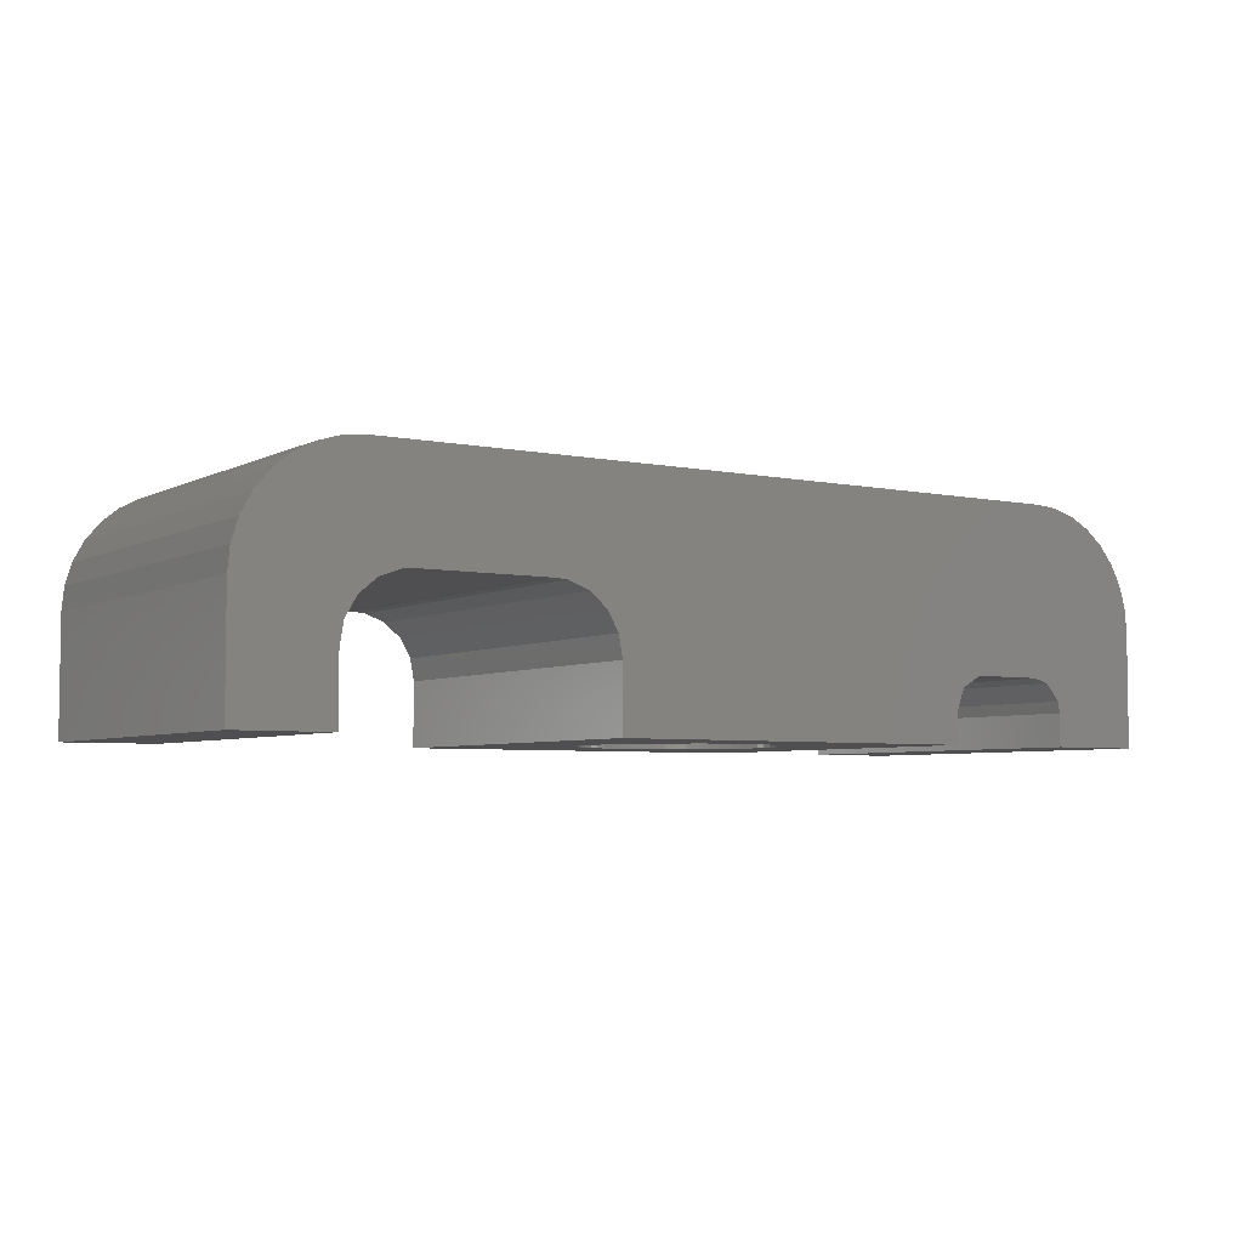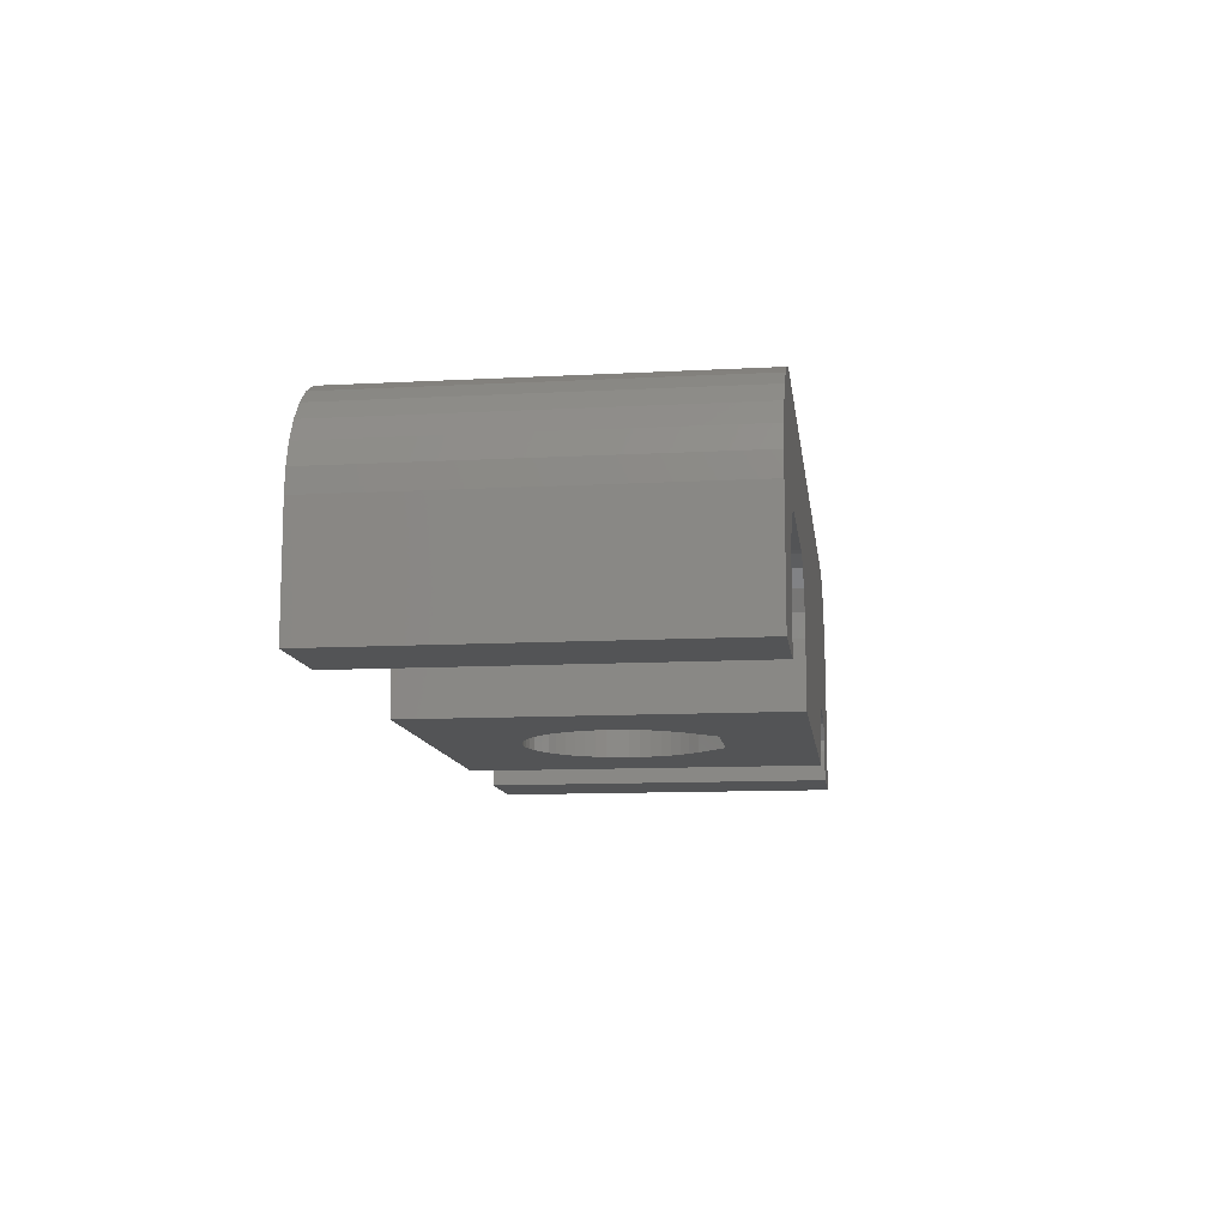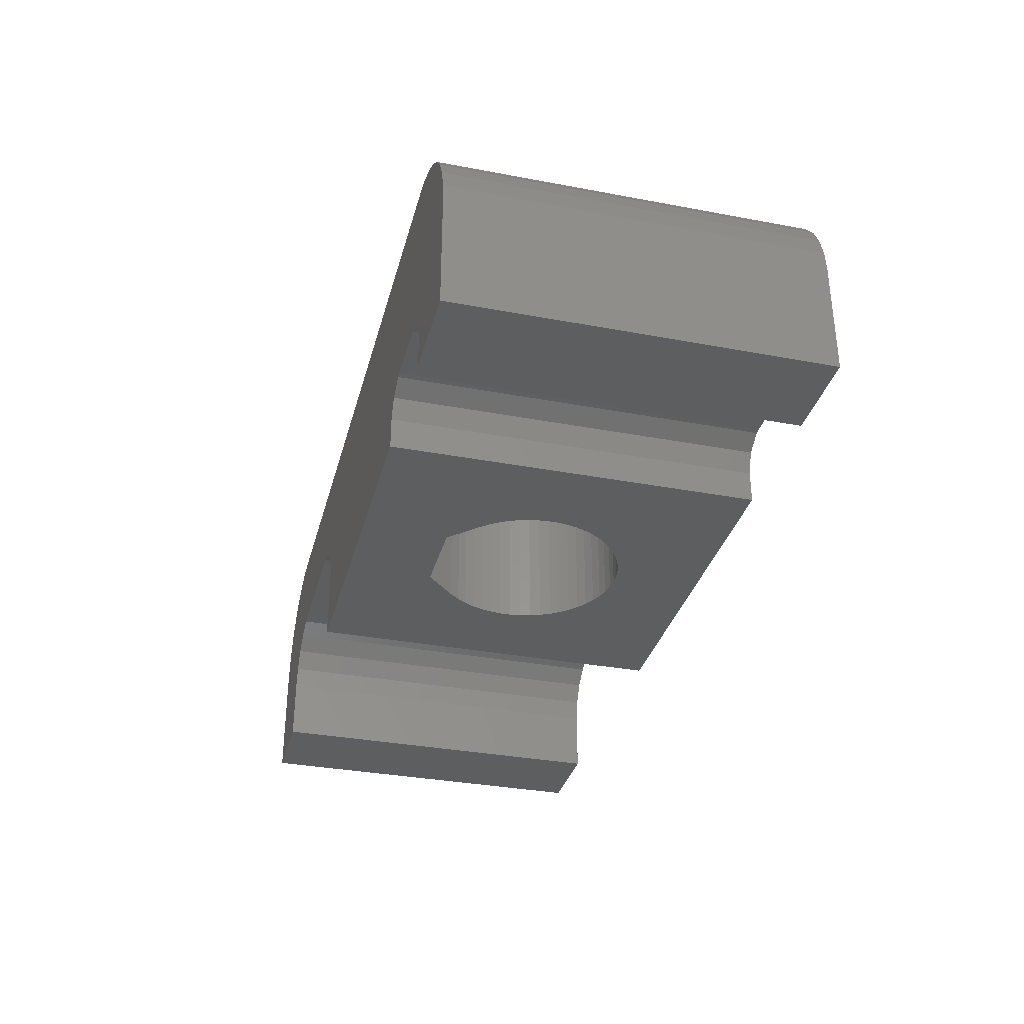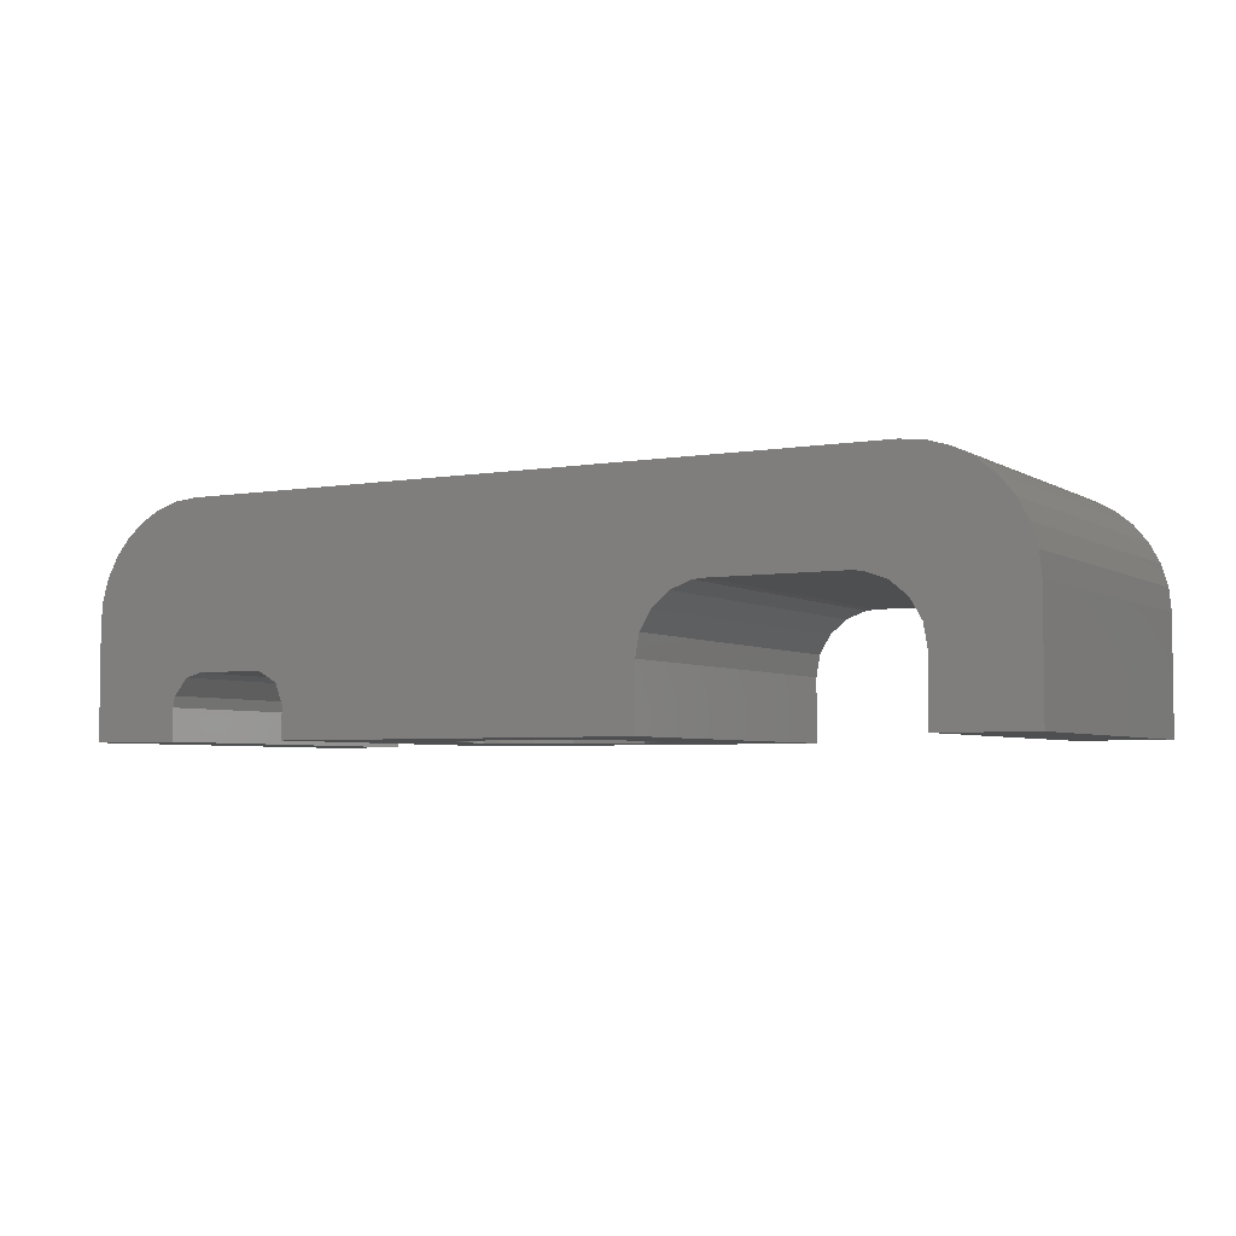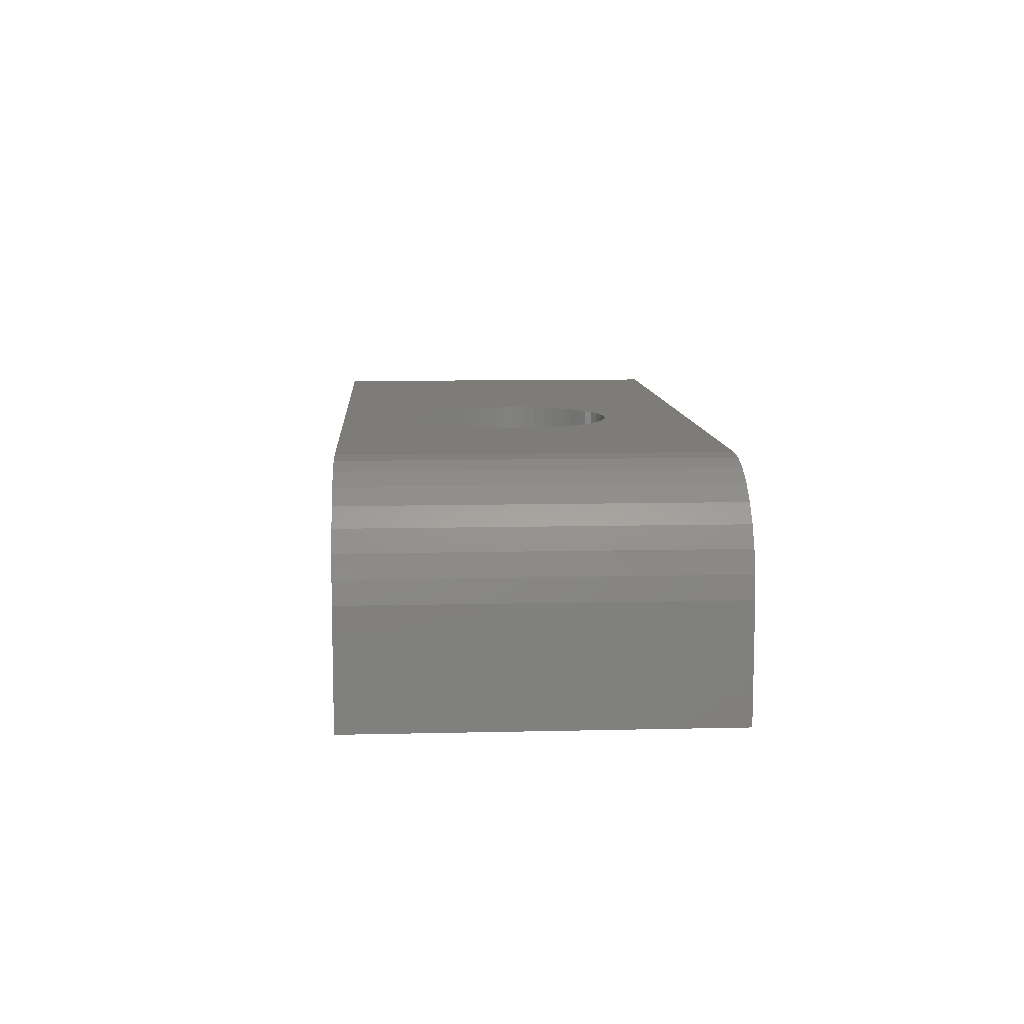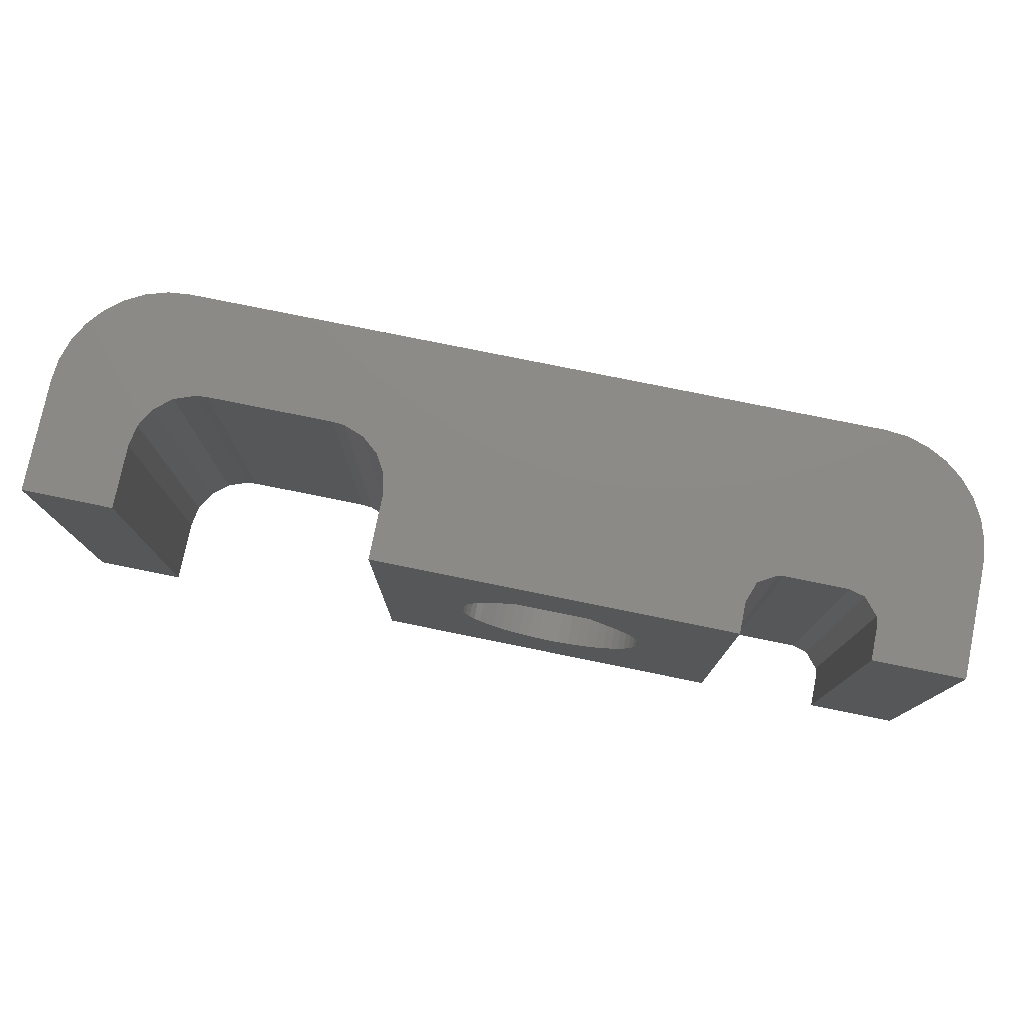
<metadata>
{"format":"stl","ext":"stl","renderer":"f3d","projection":"perspective","resolution":1024,"background":"white","views":[{"elev":-4.9,"azim":-33.3,"up":"+Y"},{"elev":-11.4,"azim":-82.6,"up":"+Y"},{"elev":-33.6,"azim":75.6,"up":"+Y"},{"elev":-4.4,"azim":-150.7,"up":"+Y"},{"elev":9.7,"azim":86.5,"up":"+Y"},{"elev":77.3,"azim":11.5,"up":"+Z"}]}
</metadata>
<code>
# stl→obj: 174 verts, 348 faces
v -0.2426 0 1.925
v 9.537e-08 0 1.911
v -0.2426 5 1.925
v 9.537e-08 5 1.911
v 6.3 5 0
v -0.4818 0 1.967
v -0.4818 5 1.967
v -0.7146 0 2.037
v -0.7146 5 2.037
v -0.8698 0 6.1
v -0.8698 5 6.1
v 0.8698 5 6.1
v 0.8698 0 6.1
v 4 0 8
v 6.3 5 8
v -0.9377 0 2.133
v -0.9377 5 2.133
v -1.148 0 2.254
v -1.148 5 2.254
v -1.343 0 2.399
v -1.343 5 2.399
v -1.484 0 5.477
v -1.484 5 5.477
v -1.52 0 2.566
v -1.52 5 2.566
v -1.676 0 2.752
v -1.676 5 2.752
v -1.676 0 5.248
v -1.676 5 5.248
v -1.809 0 2.955
v -1.809 5 2.955
v -1.809 0 5.045
v -1.809 5 5.045
v -1.918 0 3.172
v -1.918 5 3.172
v -1.918 0 4.828
v -1.918 5 4.828
v -10.06 4.81 0
v -10.06 4.81 8
v -9.588 4.952 0
v -8.9 2.612 0
v -8.9 2.612 8
v -9.588 4.952 8
v -10.49 4.579 0
v -10.49 4.579 8
v -10.87 4.268 0
v -10.87 4.268 8
v -9.272 2.3 0
v -9.272 2.3 8
v -11.18 3.889 0
v -11.18 3.889 8
v -11.41 3.457 0
v -11.41 3.457 8
v -11.55 2.988 0
v -11.55 2.988 8
v -9.516 1.879 0
v -9.516 1.879 8
v -11.6 0 0
v -11.6 0 8
v -11.6 2.5 8
v -11.6 2.5 0
v -9.6 1.4 0
v -9.6 0 0
v -9.6 0 8
v -9.6 1.4 8
v -2.002 0 3.401
v -2.002 5 3.401
v -2.002 0 4.599
v -2.002 5 4.599
v -2.058 0 3.637
v -2.058 5 3.637
v -2.058 0 4.363
v -2.058 5 4.363
v -2.086 0 3.879
v -2.086 5 3.879
v -2.086 0 4.121
v -2.086 5 4.121
v -4 0 0
v -4 0 8
v -4 1.4 8
v -4 1.4 0
v 4 0.7 0
v 4 0 0
v 4 0.7 8
v 4.164 1.15 0
v 4.164 1.15 8
v -4.084 1.879 0
v -4.084 1.879 8
v -4.328 2.3 0
v -4.328 2.3 8
v -4.7 2.612 0
v -4.7 2.612 8
v -5.157 2.779 0
v -5.157 2.779 8
v -5.4 2.8 0
v -5.4 2.8 8
v -8.2 2.8 0
v -8.2 2.8 8
v -8.443 2.779 0
v -8.443 2.779 8
v -9.1 5 0
v -9.1 5 8
v 0.2426 0 1.925
v 0.4818 0 1.967
v 0.2426 5 1.925
v 0.4818 5 1.967
v 0.7146 0 2.037
v 0.7146 5 2.037
v 0.9377 0 2.133
v 0.9377 5 2.133
v 1.484 0 5.477
v 1.484 5 5.477
v 1.148 0 2.254
v 1.148 5 2.254
v 1.343 0 2.399
v 1.343 5 2.399
v 1.52 0 2.566
v 1.52 5 2.566
v 1.676 0 5.248
v 1.676 5 5.248
v 1.676 0 2.752
v 1.676 5 2.752
v 1.809 0 2.955
v 1.809 5 2.955
v 1.809 0 5.045
v 1.809 5 5.045
v 1.918 0 3.172
v 1.918 5 3.172
v 1.918 0 4.828
v 1.918 5 4.828
v 2.002 0 3.401
v 2.002 5 3.401
v 2.002 0 4.599
v 2.002 5 4.599
v 2.058 0 3.637
v 2.058 5 3.637
v 2.058 0 4.363
v 2.058 5 4.363
v 2.086 0 3.879
v 2.086 5 3.879
v 2.086 0 4.121
v 2.086 5 4.121
v 4.578 1.389 0
v 4.578 1.389 8
v 4.7 1.4 0
v 4.7 1.4 8
v 6.1 1.4 0
v 6.1 1.4 8
v 6.788 4.952 0
v 6.45 1.306 0
v 6.45 1.306 8
v 7.257 4.81 0
v 7.689 4.579 0
v 7.257 4.81 8
v 6.788 4.952 8
v 6.758 0.9394 0
v 8.068 4.268 0
v 8.379 3.889 0
v 8.61 3.457 0
v 8.752 2.988 0
v 8.8 2.5 0
v 6.758 0.9394 8
v 6.8 0.7 0
v 8.8 0 0
v 6.8 0.7 8
v 6.8 0 0
v 6.8 0 8
v 8.8 0 8
v 7.689 4.579 8
v 8.068 4.268 8
v 8.379 3.889 8
v 8.61 3.457 8
v 8.752 2.988 8
v 8.8 2.5 8
f 1 2 3
f 3 2 4
f 3 4 5
f 6 1 7
f 7 1 3
f 8 6 9
f 9 6 7
f 10 11 12
f 10 13 14
f 10 12 13
f 11 15 12
f 16 8 17
f 17 8 9
f 18 16 19
f 19 16 17
f 20 18 21
f 21 18 19
f 22 23 10
f 23 11 10
f 24 20 25
f 25 20 21
f 26 24 25
f 26 25 27
f 28 29 22
f 29 23 22
f 30 26 27
f 30 27 31
f 32 33 28
f 33 29 28
f 34 30 31
f 34 31 35
f 36 37 32
f 37 33 32
f 38 39 40
f 38 40 41
f 39 42 43
f 39 43 40
f 44 38 41
f 44 45 38
f 45 39 38
f 45 42 39
f 46 44 41
f 46 47 44
f 46 41 48
f 47 45 44
f 47 42 45
f 47 49 42
f 50 46 48
f 50 47 46
f 50 51 47
f 51 49 47
f 52 50 48
f 52 51 50
f 52 53 51
f 53 49 51
f 54 52 48
f 54 53 52
f 54 55 53
f 54 48 56
f 55 49 53
f 55 57 49
f 58 59 60
f 58 61 62
f 58 60 61
f 58 63 64
f 58 64 59
f 58 62 63
f 59 64 65
f 59 65 60
f 61 54 56
f 61 55 54
f 61 60 55
f 61 56 62
f 60 57 55
f 60 65 57
f 66 34 35
f 66 35 67
f 68 69 36
f 69 37 36
f 70 66 67
f 70 67 71
f 72 73 68
f 73 69 68
f 74 70 71
f 74 71 75
f 74 75 76
f 76 75 77
f 76 77 72
f 77 73 72
f 78 1 6
f 78 6 8
f 78 8 16
f 78 16 18
f 78 18 20
f 78 20 24
f 78 24 26
f 78 26 30
f 78 30 34
f 78 34 66
f 78 66 70
f 78 70 74
f 78 74 79
f 78 79 80
f 78 81 82
f 78 80 81
f 78 83 2
f 78 82 83
f 78 2 1
f 79 10 14
f 79 22 10
f 79 28 22
f 79 32 28
f 79 36 32
f 79 68 36
f 79 72 68
f 79 74 76
f 79 76 72
f 79 14 84
f 79 84 80
f 81 85 82
f 80 84 86
f 87 81 88
f 87 85 81
f 88 81 80
f 88 80 86
f 89 87 90
f 89 85 87
f 89 5 85
f 90 87 88
f 90 88 86
f 90 86 15
f 91 89 90
f 91 90 92
f 91 5 89
f 92 90 15
f 93 91 92
f 93 92 94
f 93 5 91
f 94 92 15
f 95 93 94
f 95 94 96
f 97 95 96
f 97 96 98
f 99 97 98
f 99 98 100
f 41 99 100
f 41 100 42
f 101 3 5
f 101 7 3
f 101 9 7
f 101 17 9
f 101 19 17
f 101 21 19
f 101 25 21
f 101 27 25
f 101 31 27
f 101 35 31
f 101 67 35
f 101 71 67
f 101 75 71
f 101 93 95
f 101 95 97
f 101 97 99
f 101 99 41
f 101 102 75
f 101 5 93
f 102 11 23
f 102 23 29
f 102 29 33
f 102 33 37
f 102 37 69
f 102 69 73
f 102 73 77
f 102 77 75
f 102 94 15
f 102 96 94
f 102 98 96
f 102 100 98
f 102 42 100
f 102 15 11
f 48 41 42
f 48 42 49
f 56 48 57
f 57 48 49
f 40 101 41
f 40 43 101
f 43 42 102
f 43 102 101
f 63 62 64
f 64 62 65
f 62 56 65
f 65 56 57
f 103 104 105
f 103 83 104
f 105 104 106
f 105 106 5
f 104 107 106
f 104 83 107
f 106 107 108
f 106 108 5
f 107 109 108
f 107 83 109
f 108 109 110
f 108 110 5
f 13 12 111
f 13 111 14
f 12 112 111
f 12 15 112
f 109 113 110
f 109 83 113
f 110 113 114
f 110 114 5
f 113 115 114
f 113 83 115
f 114 115 116
f 114 116 5
f 115 117 116
f 115 83 117
f 116 117 118
f 116 118 5
f 111 112 119
f 111 119 14
f 112 120 119
f 112 15 120
f 117 121 122
f 117 122 118
f 117 83 121
f 118 122 5
f 121 123 124
f 121 124 122
f 121 83 123
f 119 120 125
f 119 125 14
f 122 124 5
f 120 126 125
f 120 15 126
f 123 127 128
f 123 128 124
f 123 83 127
f 125 126 129
f 125 129 14
f 124 128 5
f 126 130 129
f 126 15 130
f 127 131 132
f 127 132 128
f 127 83 131
f 129 130 133
f 129 133 14
f 128 132 5
f 130 134 133
f 130 15 134
f 131 135 136
f 131 136 132
f 131 83 135
f 133 134 137
f 133 137 14
f 132 136 5
f 134 138 137
f 134 15 138
f 135 139 140
f 135 140 136
f 135 83 139
f 137 138 141
f 137 141 14
f 136 140 5
f 138 142 141
f 138 15 142
f 139 141 142
f 139 142 140
f 139 83 14
f 139 14 141
f 140 142 15
f 140 15 5
f 83 82 14
f 14 82 84
f 82 85 84
f 84 85 86
f 85 143 144
f 85 144 86
f 85 5 143
f 86 144 15
f 143 145 146
f 143 146 144
f 143 5 145
f 144 146 15
f 145 147 148
f 145 148 146
f 145 5 147
f 146 148 15
f 147 5 149
f 147 150 151
f 147 151 148
f 147 149 152
f 147 152 153
f 147 153 150
f 148 151 154
f 148 155 15
f 148 154 155
f 5 15 149
f 15 155 149
f 150 156 151
f 150 153 157
f 150 157 158
f 150 158 159
f 150 159 160
f 150 160 161
f 150 161 156
f 151 156 162
f 151 162 154
f 156 163 162
f 156 164 163
f 156 161 164
f 162 163 165
f 162 165 154
f 149 155 152
f 155 154 152
f 166 167 165
f 166 163 164
f 166 165 163
f 166 164 168
f 166 168 167
f 167 168 165
f 165 169 154
f 165 170 169
f 165 171 170
f 165 172 171
f 165 173 172
f 165 168 174
f 165 174 173
f 152 154 153
f 154 169 153
f 153 169 157
f 169 170 157
f 157 170 171
f 157 171 158
f 158 171 172
f 158 172 159
f 159 172 173
f 159 173 160
f 160 173 174
f 160 174 161
f 164 161 168
f 168 161 174
f 2 103 4
f 2 83 103
f 4 103 105
f 4 105 5

</code>
